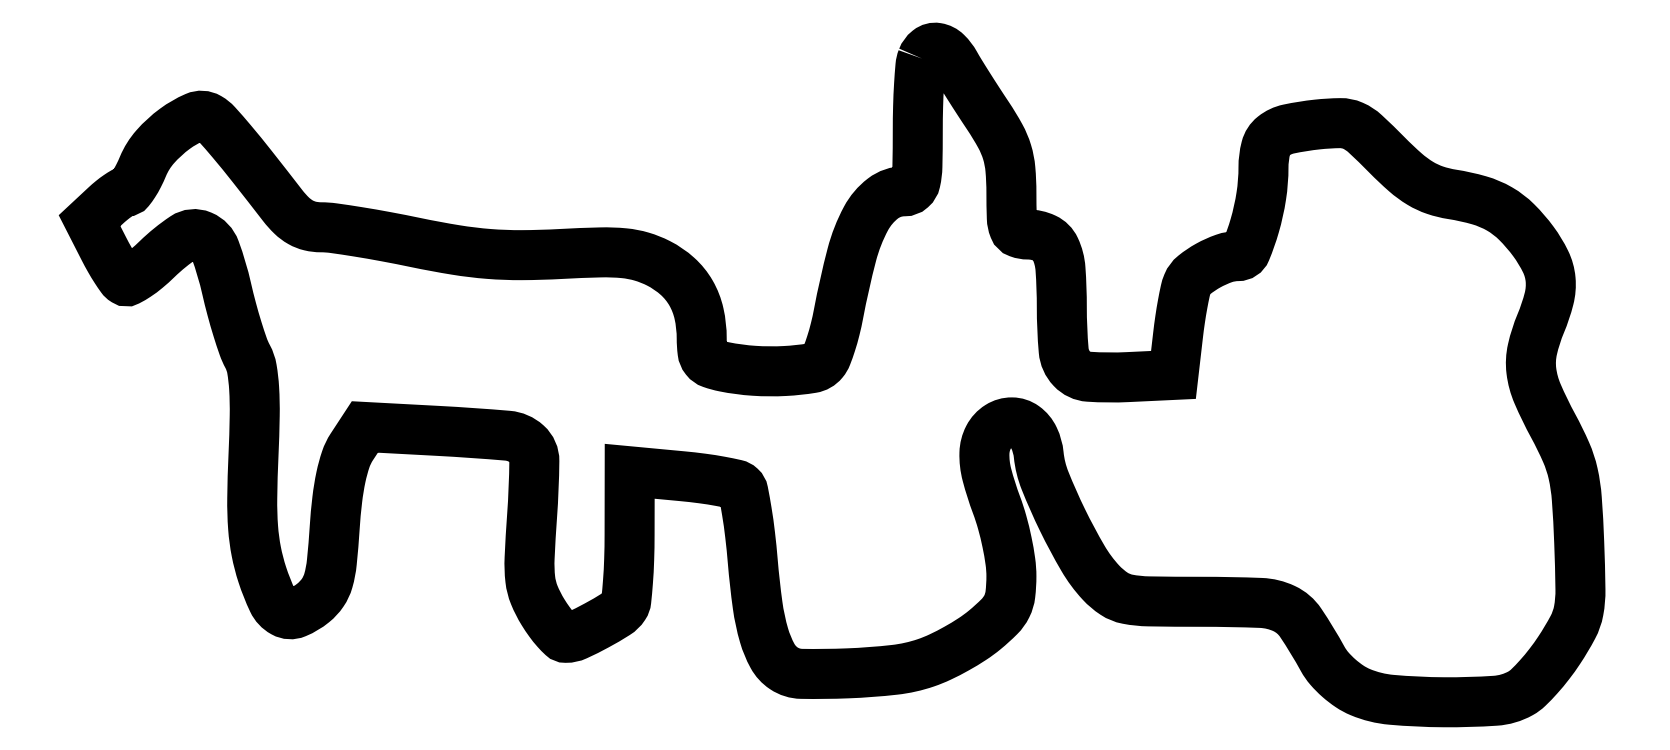
<metadata>
{"format":"dxf","ext":"dxf","renderer":"ezdxf+matplotlib","layout":"modelspace","background":"white","min_lineweight":24,"dpi":150}
</metadata>
<code>
0
SECTION
2
ENTITIES
0
POLYLINE
8
0
66
1
70
1
0
VERTEX
8
0
10
115.6
20
89.42
42
0.06975
0
VERTEX
8
0
10
115.4
20
88.39
42
0.006804
0
VERTEX
8
0
10
115.2
20
85.83
42
0.008515
0
VERTEX
8
0
10
115
20
82.76
42
0.006641
0
VERTEX
8
0
10
115
20
79.42
42
-0.005216
0
VERTEX
8
0
10
114.9
20
74.46
42
-0.05002
0
VERTEX
8
0
10
114.7
20
72.36
42
-0.157
0
VERTEX
8
0
10
114.1
20
71.38
42
-0.1838
0
VERTEX
8
0
10
113.1
20
71
42
0.1652
0
VERTEX
8
0
10
110.2
20
70
42
0.1065
0
VERTEX
8
0
10
107.8
20
67.23
42
0.0593
0
VERTEX
8
0
10
105.8
20
62.19
42
0.01683
0
VERTEX
8
0
10
104
20
53.98
42
-0.01435
0
VERTEX
8
0
10
103.5
20
51.86
42
-0.01621
0
VERTEX
8
0
10
103
20
49.85
42
-0.01559
0
VERTEX
8
0
10
102.4
20
48.19
42
-0.08035
0
VERTEX
8
0
10
101.9
20
47.35
42
-0.1813
0
VERTEX
8
0
10
100.3
20
46.44
42
-0.02704
0
VERTEX
8
0
10
96.58
20
46.05
42
-0.02971
0
VERTEX
8
0
10
92.26
20
46.08
42
-0.03281
0
VERTEX
8
0
10
88.12
20
46.62
42
-0.03401
0
VERTEX
8
0
10
86.4
20
47.09
42
-0.1431
0
VERTEX
8
0
10
85.53
20
47.71
42
-0.1376
0
VERTEX
8
0
10
85.11
20
48.71
42
-0.03054
0
VERTEX
8
0
10
85
20
50.58
42
0.05441
0
VERTEX
8
0
10
84.63
20
54.01
42
0.07631
0
VERTEX
8
0
10
83.51
20
56.87
42
0.0795
0
VERTEX
8
0
10
81.64
20
59.19
42
0.06501
0
VERTEX
8
0
10
79.01
20
61
42
0.04626
0
VERTEX
8
0
10
76.67
20
61.93
42
0.04788
0
VERTEX
8
0
10
74.24
20
62.4
42
0.03021
0
VERTEX
8
0
10
70.94
20
62.51
42
0.007181
0
VERTEX
8
0
10
65.45
20
62.29
42
-0.0122
0
VERTEX
8
0
10
60
20
62.13
42
-0.02093
0
VERTEX
8
0
10
55.45
20
62.3
42
-0.02052
0
VERTEX
8
0
10
50.87
20
62.85
42
-0.01119
0
VERTEX
8
0
10
45.31
20
63.88
42
0.005306
0
VERTEX
8
0
10
41.19
20
64.69
42
0.006085
0
VERTEX
8
0
10
37.23
20
65.38
42
0.005523
0
VERTEX
8
0
10
33.87
20
65.88
42
0.03442
0
VERTEX
8
0
10
32.13
20
66
42
-0.05848
0
VERTEX
8
0
10
30.63
20
66.18
42
-0.07059
0
VERTEX
8
0
10
29.3
20
66.7
42
-0.06319
0
VERTEX
8
0
10
28.07
20
67.62
42
-0.03615
0
VERTEX
8
0
10
26.83
20
69.01
42
0.002392
0
VERTEX
8
0
10
22.58
20
74.45
42
0.007917
0
VERTEX
8
0
10
19.71
20
77.97
42
0.009146
0
VERTEX
8
0
10
17.66
20
80.32
42
0.07761
0
VERTEX
8
0
10
16.57
20
81.2
42
0.2386
0
VERTEX
8
0
10
14.68
20
81.31
42
0.05554
0
VERTEX
8
0
10
11.84
20
79.67
42
0.05336
0
VERTEX
8
0
10
9.119
20
77.18
42
0.08213
0
VERTEX
8
0
10
7.426
20
74.48
42
-0.01826
0
VERTEX
8
0
10
6.812
20
73.15
42
-0.02642
0
VERTEX
8
0
10
6.166
20
72.02
42
-0.02475
0
VERTEX
8
0
10
5.565
20
71.19
42
-0.2282
0
VERTEX
8
0
10
5.175
20
71
42
0.1308
0
VERTEX
8
0
10
4.74
20
70.88
42
0.01972
0
VERTEX
8
0
10
3.969
20
70.4
42
0.02099
0
VERTEX
8
0
10
3.085
20
69.74
42
0.01676
0
VERTEX
8
0
10
2.188
20
68.96
42
0
0
VERTEX
8
0
10
-0.000611
20
66.92
42
0
0
VERTEX
8
0
10
1.985
20
63.03
42
0.01134
0
VERTEX
8
0
10
2.811
20
61.5
42
0.01419
0
VERTEX
8
0
10
3.648
20
60.12
42
0.0124
0
VERTEX
8
0
10
4.404
20
59.01
42
0.09876
0
VERTEX
8
0
10
4.855
20
58.59
42
0.2635
0
VERTEX
8
0
10
5.398
20
58.57
42
0.02689
0
VERTEX
8
0
10
6.551
20
59.25
42
0.02804
0
VERTEX
8
0
10
7.926
20
60.27
42
0.01856
0
VERTEX
8
0
10
9.389
20
61.59
42
-0.04511
0
VERTEX
8
0
10
13.11
20
64.6
42
-0.2531
0
VERTEX
8
0
10
15.57
20
64.84
42
-0.2079
0
VERTEX
8
0
10
17.45
20
62.86
42
-0.03137
0
VERTEX
8
0
10
19.03
20
57.5
42
0.009261
0
VERTEX
8
0
10
19.74
20
54.64
42
0.009562
0
VERTEX
8
0
10
20.55
20
51.84
42
0.009333
0
VERTEX
8
0
10
21.34
20
49.45
42
0.03986
0
VERTEX
8
0
10
21.95
20
48.07
42
-0.08244
0
VERTEX
8
0
10
22.55
20
46.33
42
-0.02698
0
VERTEX
8
0
10
22.85
20
43.64
42
-0.01921
0
VERTEX
8
0
10
22.93
20
39.83
42
-0.006694
0
VERTEX
8
0
10
22.76
20
34.34
42
0.00751
0
VERTEX
8
0
10
22.59
20
28.38
42
0.02189
0
VERTEX
8
0
10
22.71
20
24.26
42
0.02988
0
VERTEX
8
0
10
23.15
20
20.97
42
0.0305
0
VERTEX
8
0
10
23.98
20
17.77
42
0.03141
0
VERTEX
8
0
10
25.43
20
14.12
42
0.1578
0
VERTEX
8
0
10
26.92
20
12.54
42
0.2294
0
VERTEX
8
0
10
28.7
20
12.44
42
0.07087
0
VERTEX
8
0
10
31.08
20
13.86
42
0.07272
0
VERTEX
8
0
10
32.37
20
15.27
42
0.08081
0
VERTEX
8
0
10
33.16
20
16.94
42
0.04458
0
VERTEX
8
0
10
33.64
20
19.49
42
0.008178
0
VERTEX
8
0
10
34.04
20
24.27
42
-0.01232
0
VERTEX
8
0
10
34.4
20
28.2
42
-0.02319
0
VERTEX
8
0
10
34.91
20
31.34
42
-0.02877
0
VERTEX
8
0
10
35.57
20
33.78
42
-0.06424
0
VERTEX
8
0
10
36.41
20
35.51
42
0
0
VERTEX
8
0
10
38.23
20
38.28
42
0
0
VERTEX
8
0
10
48.36
20
37.73
42
-0.00781
0
VERTEX
8
0
10
58.08
20
37.06
42
-0.1637
0
VERTEX
8
0
10
60.71
20
35.92
42
-0.2154
0
VERTEX
8
0
10
61.76
20
33.52
42
-0.01481
0
VERTEX
8
0
10
61.45
20
25.93
42
0.006102
0
VERTEX
8
0
10
61.1
20
20.06
42
0.03975
0
VERTEX
8
0
10
61.2
20
17.1
42
0.06897
0
VERTEX
8
0
10
61.75
20
14.94
42
0.04142
0
VERTEX
8
0
10
62.96
20
12.57
42
0.01827
0
VERTEX
8
0
10
63.87
20
11.2
42
0.02506
0
VERTEX
8
0
10
64.8
20
10.05
42
0.0235
0
VERTEX
8
0
10
65.63
20
9.196
42
0.1897
0
VERTEX
8
0
10
66.13
20
9
42
0.1082
0
VERTEX
8
0
10
67.64
20
9.331
42
0.01628
0
VERTEX
8
0
10
70.43
20
10.73
42
0.01637
0
VERTEX
8
0
10
73.12
20
12.3
42
0.1065
0
VERTEX
8
0
10
74.23
20
13.39
42
0.1204
0
VERTEX
8
0
10
74.53
20
14.2
42
0.007466
0
VERTEX
8
0
10
74.76
20
16.76
42
0.01071
0
VERTEX
8
0
10
74.93
20
19.85
42
0.007718
0
VERTEX
8
0
10
74.98
20
23.31
42
0
0
VERTEX
8
0
10
75
20
32.12
42
0
0
VERTEX
8
0
10
82.25
20
31.44
42
-0.009398
0
VERTEX
8
0
10
85.09
20
31.12
42
-0.0129
0
VERTEX
8
0
10
87.63
20
30.72
42
-0.009621
0
VERTEX
8
0
10
89.72
20
30.29
42
-0.1318
0
VERTEX
8
0
10
90.39
20
29.94
42
-0.1597
0
VERTEX
8
0
10
90.78
20
29.25
42
-0.007351
0
VERTEX
8
0
10
91.26
20
26.56
42
-0.0116
0
VERTEX
8
0
10
91.72
20
23.3
42
-0.008002
0
VERTEX
8
0
10
92.09
20
19.59
42
0.01312
0
VERTEX
8
0
10
92.76
20
13.52
42
0.03657
0
VERTEX
8
0
10
93.66
20
9.329
42
0.05421
0
VERTEX
8
0
10
94.83
20
6.481
42
0.1212
0
VERTEX
8
0
10
96.4
20
4.765
42
0.1441
0
VERTEX
8
0
10
98.87
20
3.994
42
0.01369
0
VERTEX
8
0
10
105.3
20
4.066
42
0.01823
0
VERTEX
8
0
10
111.8
20
4.555
42
0.05427
0
VERTEX
8
0
10
116.1
20
5.528
42
0.02843
0
VERTEX
8
0
10
118.1
20
6.333
42
0.01694
0
VERTEX
8
0
10
120.4
20
7.501
42
0.01693
0
VERTEX
8
0
10
122.6
20
8.823
42
0.02796
0
VERTEX
8
0
10
124.3
20
10.1
42
0.02376
0
VERTEX
8
0
10
126.3
20
11.94
42
0.0815
0
VERTEX
8
0
10
127.4
20
13.38
42
0.08656
0
VERTEX
8
0
10
127.9
20
15.02
42
0.02895
0
VERTEX
8
0
10
128
20
17.54
42
0.035
0
VERTEX
8
0
10
127.9
20
19.61
42
0.01644
0
VERTEX
8
0
10
127.4
20
22.26
42
0.0162
0
VERTEX
8
0
10
126.7
20
25.02
42
0.0219
0
VERTEX
8
0
10
125.9
20
27.46
42
-0.02512
0
VERTEX
8
0
10
124.6
20
31.64
42
-0.07183
0
VERTEX
8
0
10
124.3
20
34.66
42
-0.1125
0
VERTEX
8
0
10
124.8
20
36.84
42
-0.1341
0
VERTEX
8
0
10
126.2
20
38.39
42
-0.1431
0
VERTEX
8
0
10
128.1
20
38.91
42
-0.1552
0
VERTEX
8
0
10
129.8
20
38.34
42
-0.1279
0
VERTEX
8
0
10
131.2
20
36.73
42
-0.08441
0
VERTEX
8
0
10
131.8
20
34.4
42
0.07006
0
VERTEX
8
0
10
132.7
20
30.81
42
0.01816
0
VERTEX
8
0
10
135.1
20
25.36
42
0.01887
0
VERTEX
8
0
10
137.9
20
20.02
42
0.0547
0
VERTEX
8
0
10
140.4
20
16.67
42
0.06025
0
VERTEX
8
0
10
142.3
20
15.12
42
0.09875
0
VERTEX
8
0
10
144.1
20
14.36
42
0.04324
0
VERTEX
8
0
10
147.1
20
14.06
42
0.00403
0
VERTEX
8
0
10
154.4
20
14
42
-0.009477
0
VERTEX
8
0
10
162.6
20
13.84
42
-0.101
0
VERTEX
8
0
10
165.9
20
13.05
42
-0.1358
0
VERTEX
8
0
10
168.2
20
11.1
42
-0.02185
0
VERTEX
8
0
10
171.2
20
6.057
42
0.05285
0
VERTEX
8
0
10
172.1
20
4.737
42
0.03358
0
VERTEX
8
0
10
173.5
20
3.406
42
0.03337
0
VERTEX
8
0
10
175
20
2.25
42
0.04834
0
VERTEX
8
0
10
176.4
20
1.458
42
0.07744
0
VERTEX
8
0
10
180.8
20
0.3924
42
0.01984
0
VERTEX
8
0
10
188
20
0.05259
42
0.01808
0
VERTEX
8
0
10
195.2
20
0.2598
42
0.111
0
VERTEX
8
0
10
198.7
20
1.297
42
0.06519
0
VERTEX
8
0
10
199.8
20
2.079
42
0.01827
0
VERTEX
8
0
10
201.2
20
3.563
42
0.0181
0
VERTEX
8
0
10
202.7
20
5.374
42
0.01815
0
VERTEX
8
0
10
204.1
20
7.289
42
0.02376
0
VERTEX
8
0
10
206
20
10.46
42
0.07699
0
VERTEX
8
0
10
206.8
20
12.76
42
0.04942
0
VERTEX
8
0
10
207
20
15.7
42
0.005778
0
VERTEX
8
0
10
206.8
20
22.28
42
0.008396
0
VERTEX
8
0
10
206.5
20
28.3
42
0.03714
0
VERTEX
8
0
10
206
20
31.81
42
0.04832
0
VERTEX
8
0
10
205
20
34.75
42
0.02123
0
VERTEX
8
0
10
203.2
20
38.43
42
-0.02271
0
VERTEX
8
0
10
201.1
20
42.88
42
-0.0718
0
VERTEX
8
0
10
200.2
20
46.08
42
-0.08629
0
VERTEX
8
0
10
200.3
20
49.05
42
-0.04303
0
VERTEX
8
0
10
201.5
20
52.65
42
0.03609
0
VERTEX
8
0
10
202.6
20
56.08
42
0.08554
0
VERTEX
8
0
10
202.9
20
58.75
42
0.09134
0
VERTEX
8
0
10
202.2
20
61.23
42
0.04539
0
VERTEX
8
0
10
200.5
20
64.03
42
0.03804
0
VERTEX
8
0
10
198.2
20
66.73
42
0.06461
0
VERTEX
8
0
10
195.8
20
68.54
42
0.06148
0
VERTEX
8
0
10
193
20
69.74
42
0.03122
0
VERTEX
8
0
10
189.2
20
70.57
42
-0.04285
0
VERTEX
8
0
10
186.8
20
71.15
42
-0.05449
0
VERTEX
8
0
10
184.8
20
72.1
42
-0.04435
0
VERTEX
8
0
10
182.7
20
73.62
42
-0.01809
0
VERTEX
8
0
10
180.2
20
76.03
42
0.01117
0
VERTEX
8
0
10
177.1
20
79
42
0.08405
0
VERTEX
8
0
10
175.4
20
80.1
42
0.1072
0
VERTEX
8
0
10
173.6
20
80.46
42
0.02318
0
VERTEX
8
0
10
170.5
20
80.27
42
0.02501
0
VERTEX
8
0
10
166.5
20
79.64
42
0.1169
0
VERTEX
8
0
10
164.4
20
78.66
42
0.1633
0
VERTEX
8
0
10
163.3
20
77.03
42
0.06287
0
VERTEX
8
0
10
163
20
74.32
42
-0.03835
0
VERTEX
8
0
10
162.7
20
70.34
42
-0.03222
0
VERTEX
8
0
10
161.8
20
66.21
42
-0.02725
0
VERTEX
8
0
10
160.6
20
62.77
42
-0.3038
0
VERTEX
8
0
10
159.4
20
62
42
0.08431
0
VERTEX
8
0
10
157.5
20
61.68
42
0.04278
0
VERTEX
8
0
10
155.3
20
60.69
42
0.04257
0
VERTEX
8
0
10
153.4
20
59.39
42
0.1257
0
VERTEX
8
0
10
152.4
20
58.11
42
0.04475
0
VERTEX
8
0
10
152.1
20
57.16
42
0.008186
0
VERTEX
8
0
10
151.8
20
55.36
42
0.008744
0
VERTEX
8
0
10
151.4
20
53.22
42
0.007846
0
VERTEX
8
0
10
151.1
20
51
42
0
0
VERTEX
8
0
10
150.5
20
45.5
42
0
0
VERTEX
8
0
10
144.2
20
45.2
42
-0.02815
0
VERTEX
8
0
10
138.8
20
45.25
42
-0.1897
0
VERTEX
8
0
10
136.4
20
46.37
42
-0.1691
0
VERTEX
8
0
10
135.3
20
48.89
42
-0.02143
0
VERTEX
8
0
10
135
20
54.92
42
0.01752
0
VERTEX
8
0
10
134.8
20
60.23
42
0.09183
0
VERTEX
8
0
10
134.1
20
63.04
42
0.176
0
VERTEX
8
0
10
132.6
20
64.48
42
0.1098
0
VERTEX
8
0
10
130.3
20
65
42
-0.08795
0
VERTEX
8
0
10
129
20
65.23
42
-0.2138
0
VERTEX
8
0
10
128.3
20
65.88
42
-0.08636
0
VERTEX
8
0
10
128.1
20
67.28
42
-0.008172
0
VERTEX
8
0
10
128
20
70.8
42
0.02166
0
VERTEX
8
0
10
127.9
20
74.07
42
0.05229
0
VERTEX
8
0
10
127.4
20
76.44
42
0.05204
0
VERTEX
8
0
10
126.5
20
78.66
42
0.02127
0
VERTEX
8
0
10
124.8
20
81.48
42
-0.003127
0
VERTEX
8
0
10
123.4
20
83.51
42
-0.002965
0
VERTEX
8
0
10
122.1
20
85.6
42
-0.002943
0
VERTEX
8
0
10
120.9
20
87.46
42
-0.01043
0
VERTEX
8
0
10
120.2
20
88.67
42
0.07088
0
VERTEX
8
0
10
119
20
90.24
42
0.1552
0
VERTEX
8
0
10
117.7
20
90.91
42
0.2117
0
VERTEX
8
0
10
116.5
20
90.6
42
0.1336
0
SEQEND
0
ENDSEC
0
EOF

</code>
